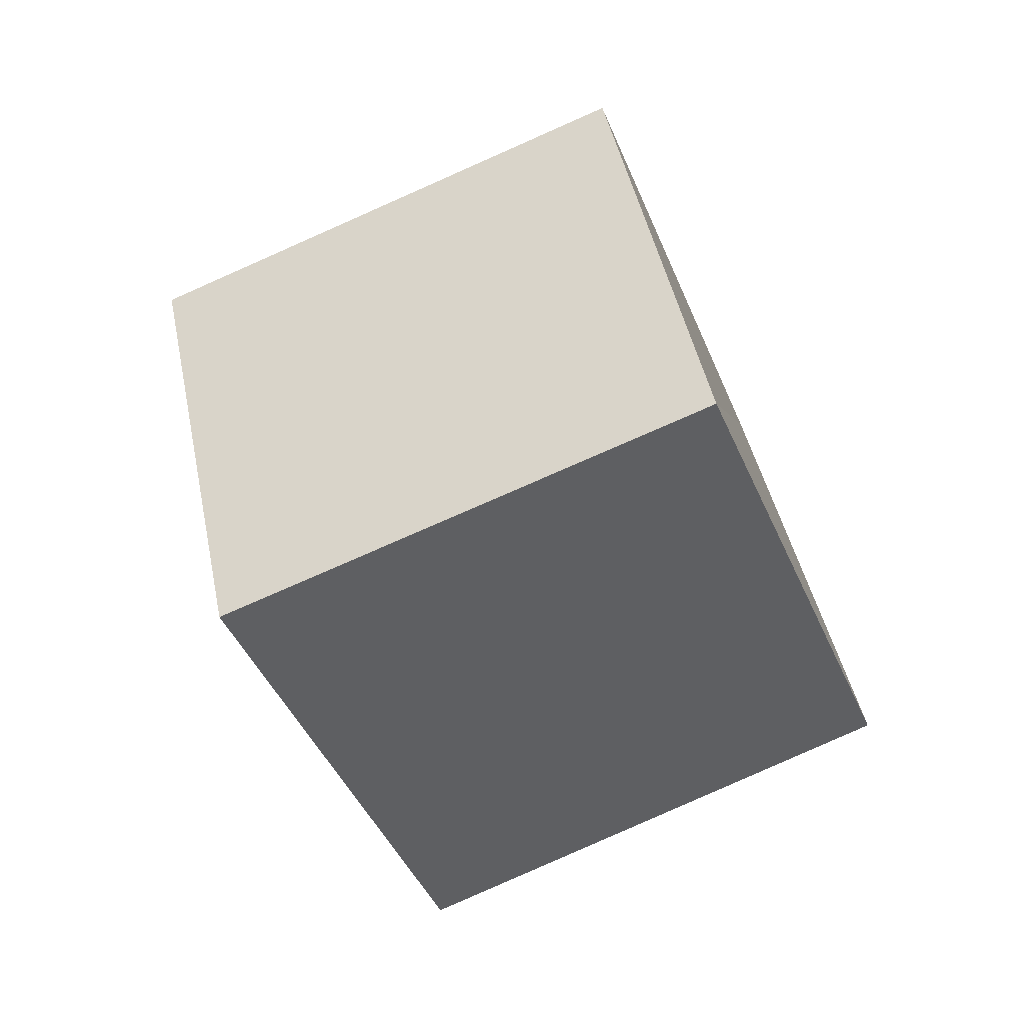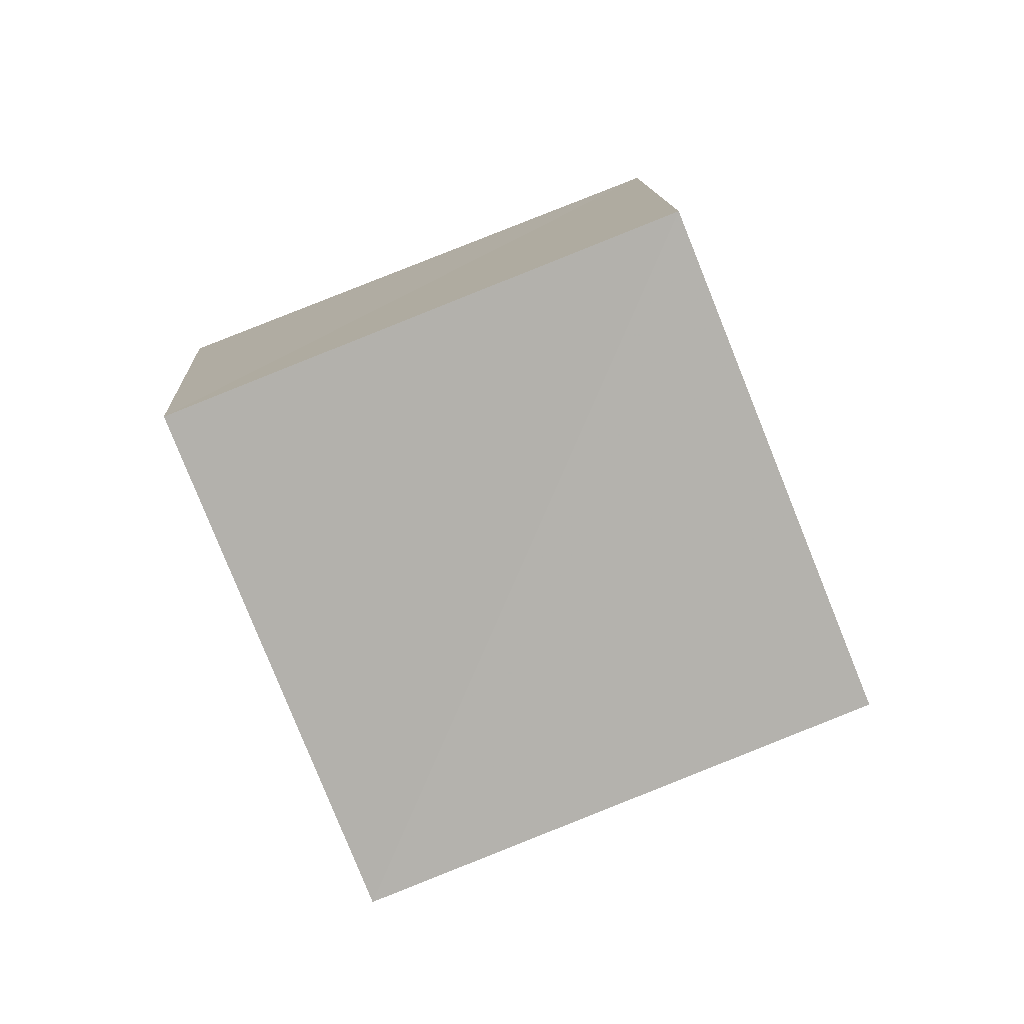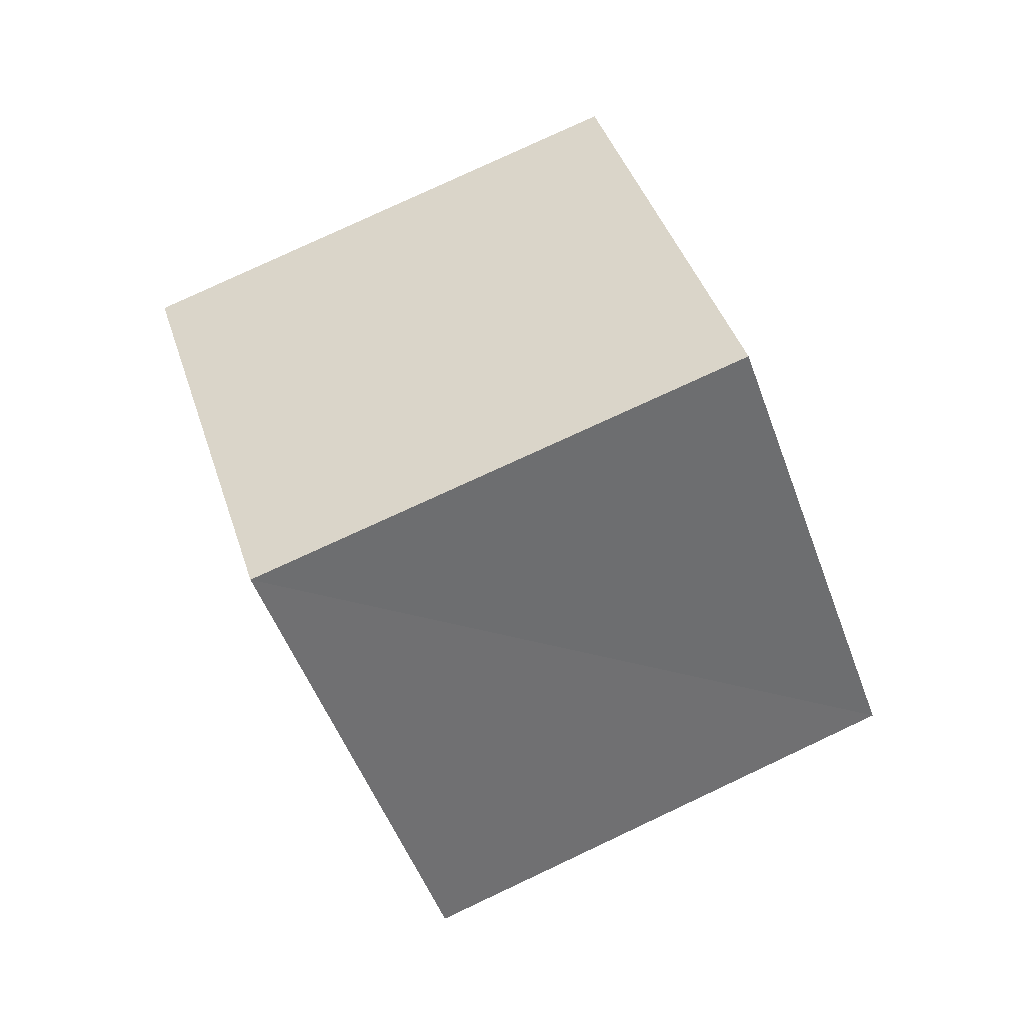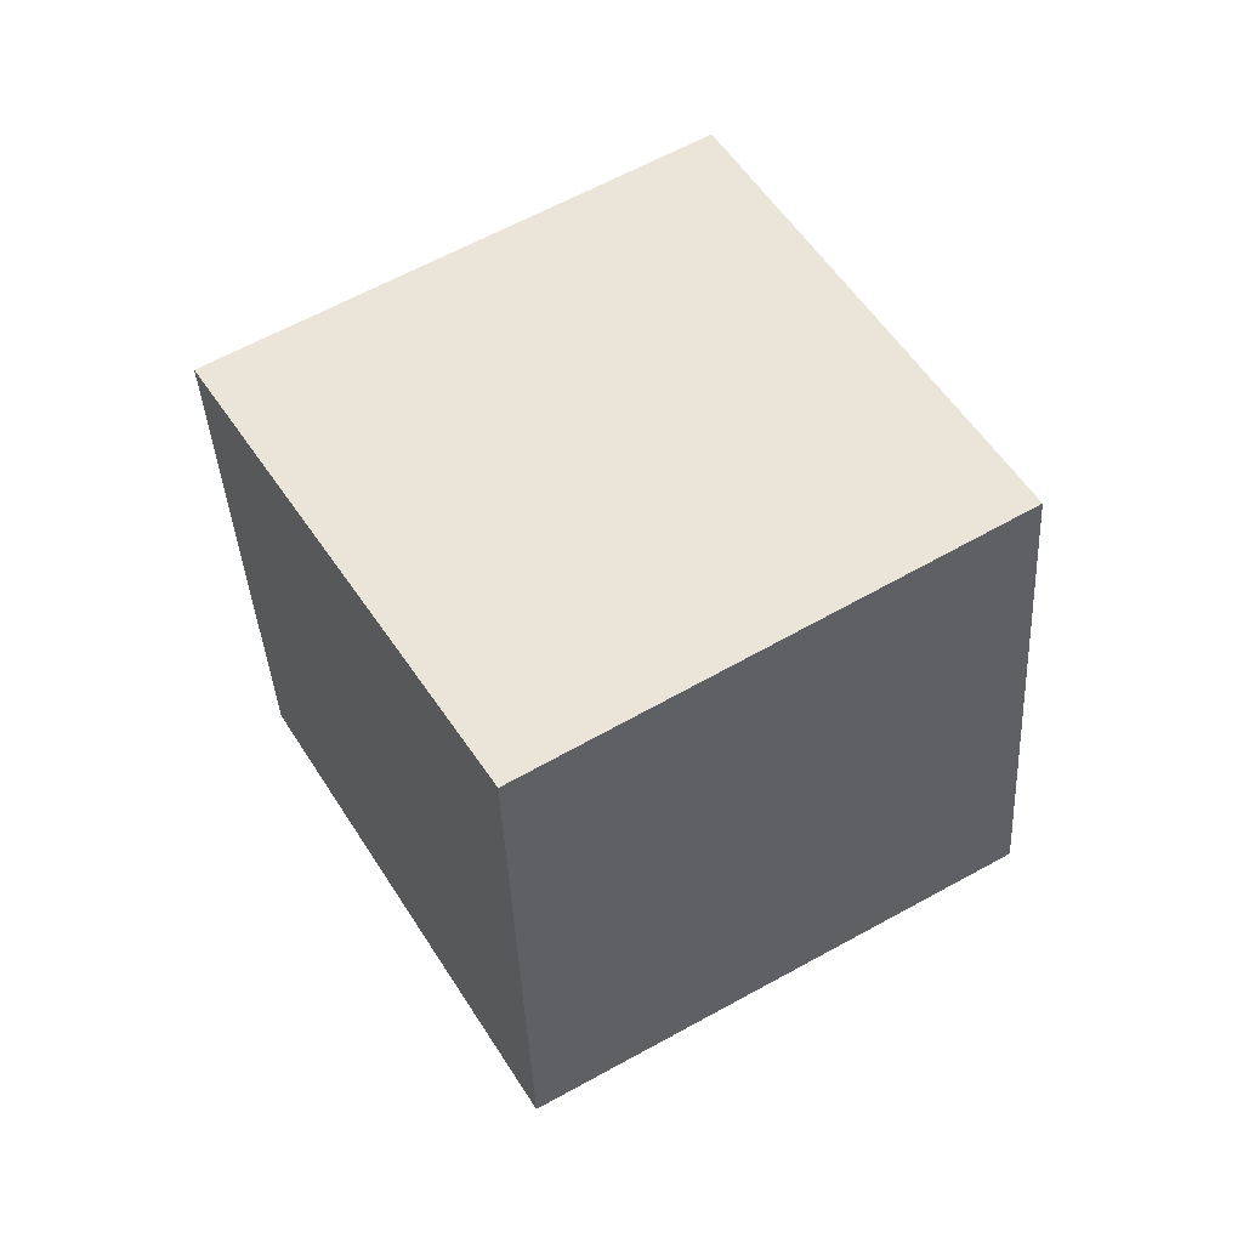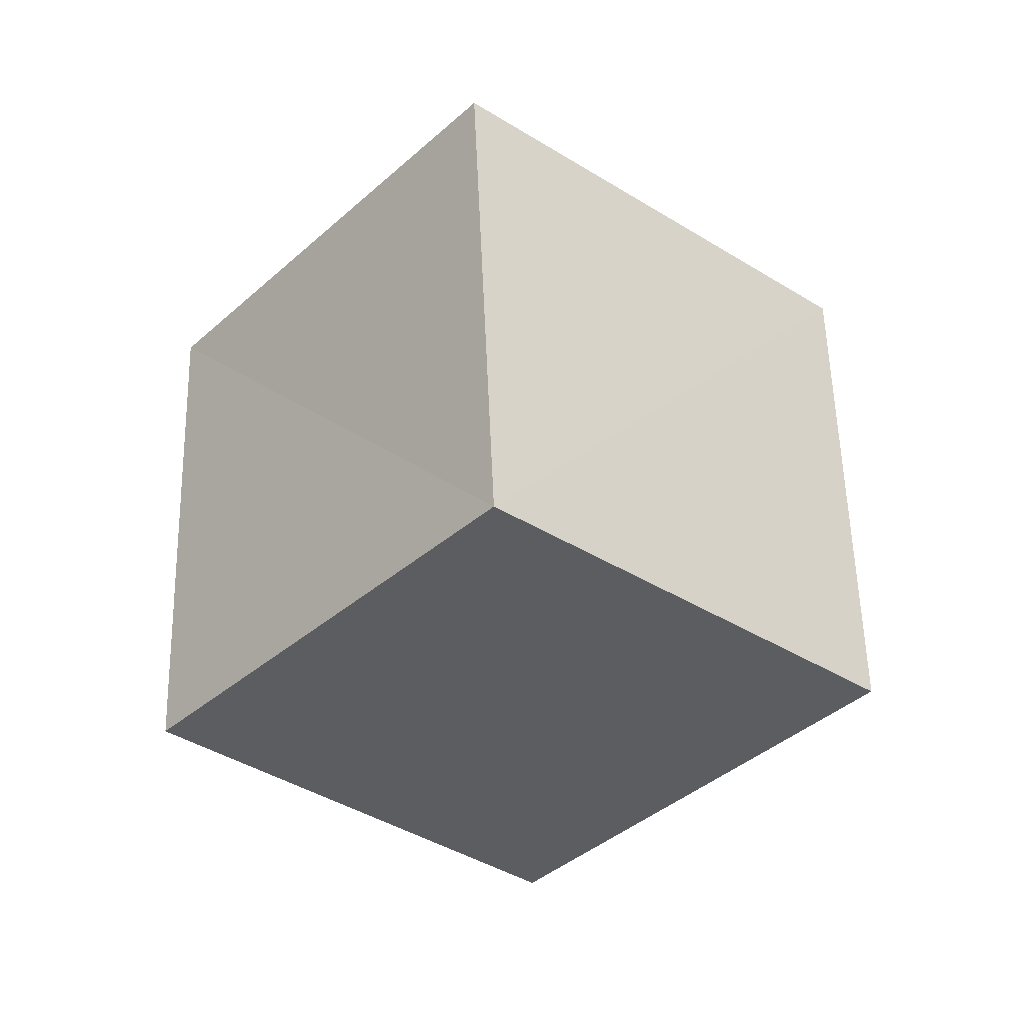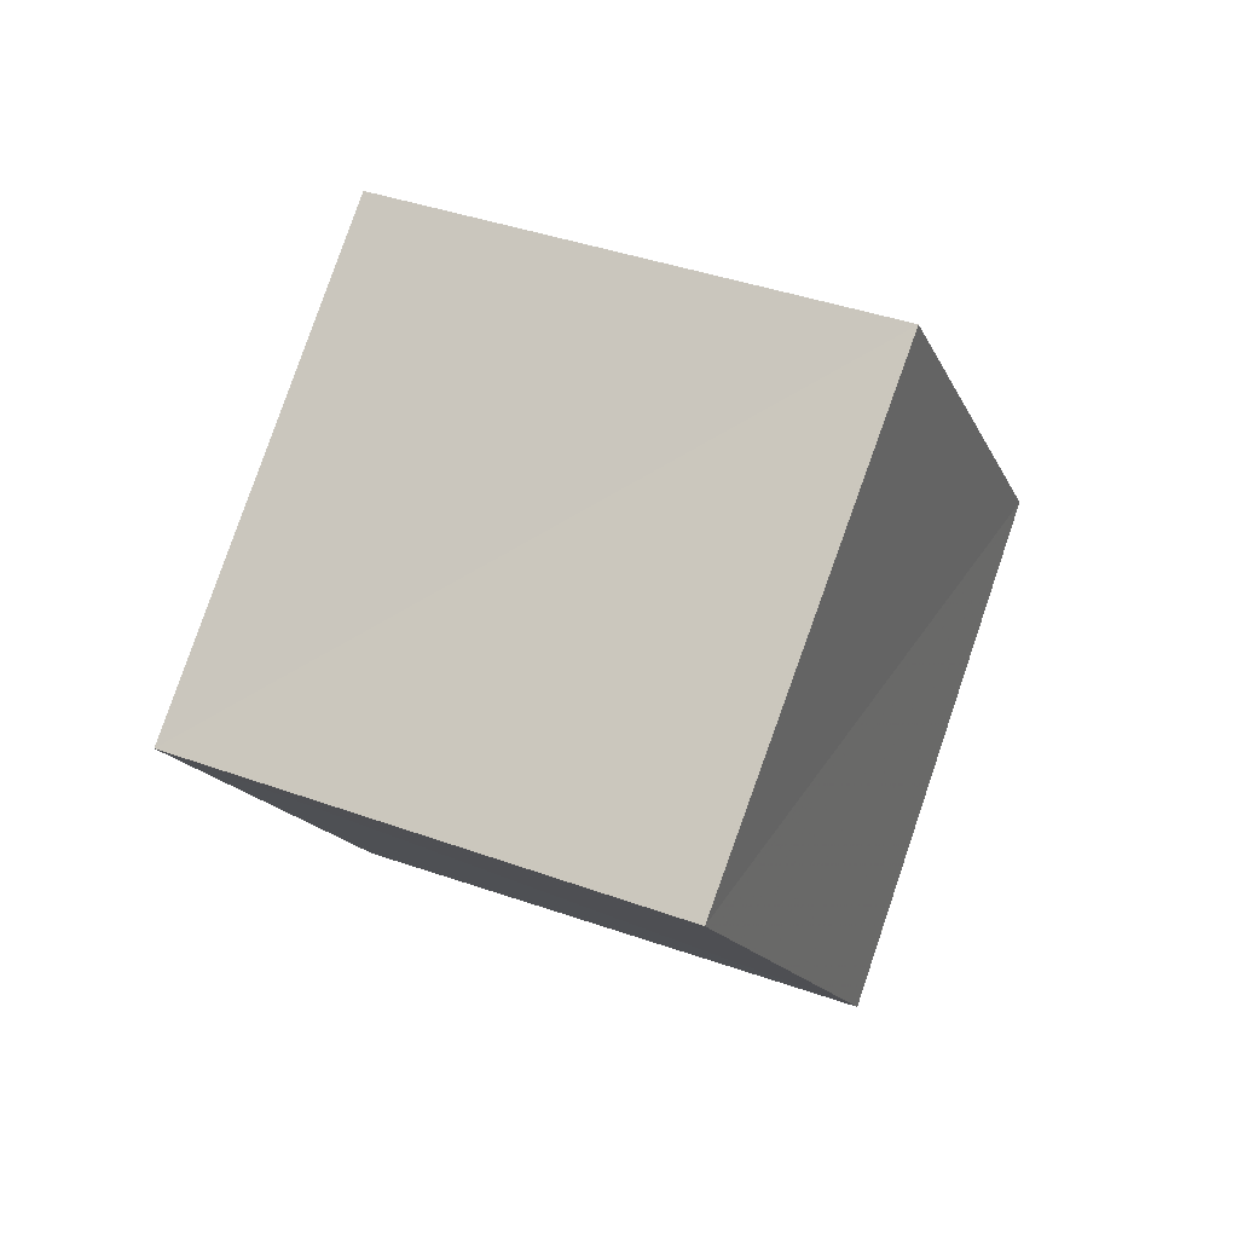
<metadata>
{"format":"obj","ext":"obj","renderer":"f3d","projection":"perspective","resolution":1024,"background":"white","views":[{"elev":11.4,"azim":-25.9,"up":"+Y"},{"elev":36.4,"azim":115.1,"up":"+Z"},{"elev":4.7,"azim":-31.3,"up":"+Y"},{"elev":-67.5,"azim":-9.5,"up":"+Y"},{"elev":4.4,"azim":117.3,"up":"+Y"},{"elev":-67.1,"azim":145.0,"up":"+Y"}]}
</metadata>
<code>
v  0.8996  1.92  1.088
v  1.469  1.153  0.7656
v  2.273  1.563  1.198
v  1.714  2.333  1.536
v  0.6999  1.419  1.927
v  1.291  0.64  1.618
v  2.083  1.065  2.05
v  1.514  1.832  2.37
f 3 1 2
f 5 7 6
f 1 3 4
f 1 6 2
f 7 5 8
f 2 7 3
f 6 1 5
f 3 8 4
f 7 2 6
f 1 8 5
f 8 3 7
f 8 1 4

</code>
